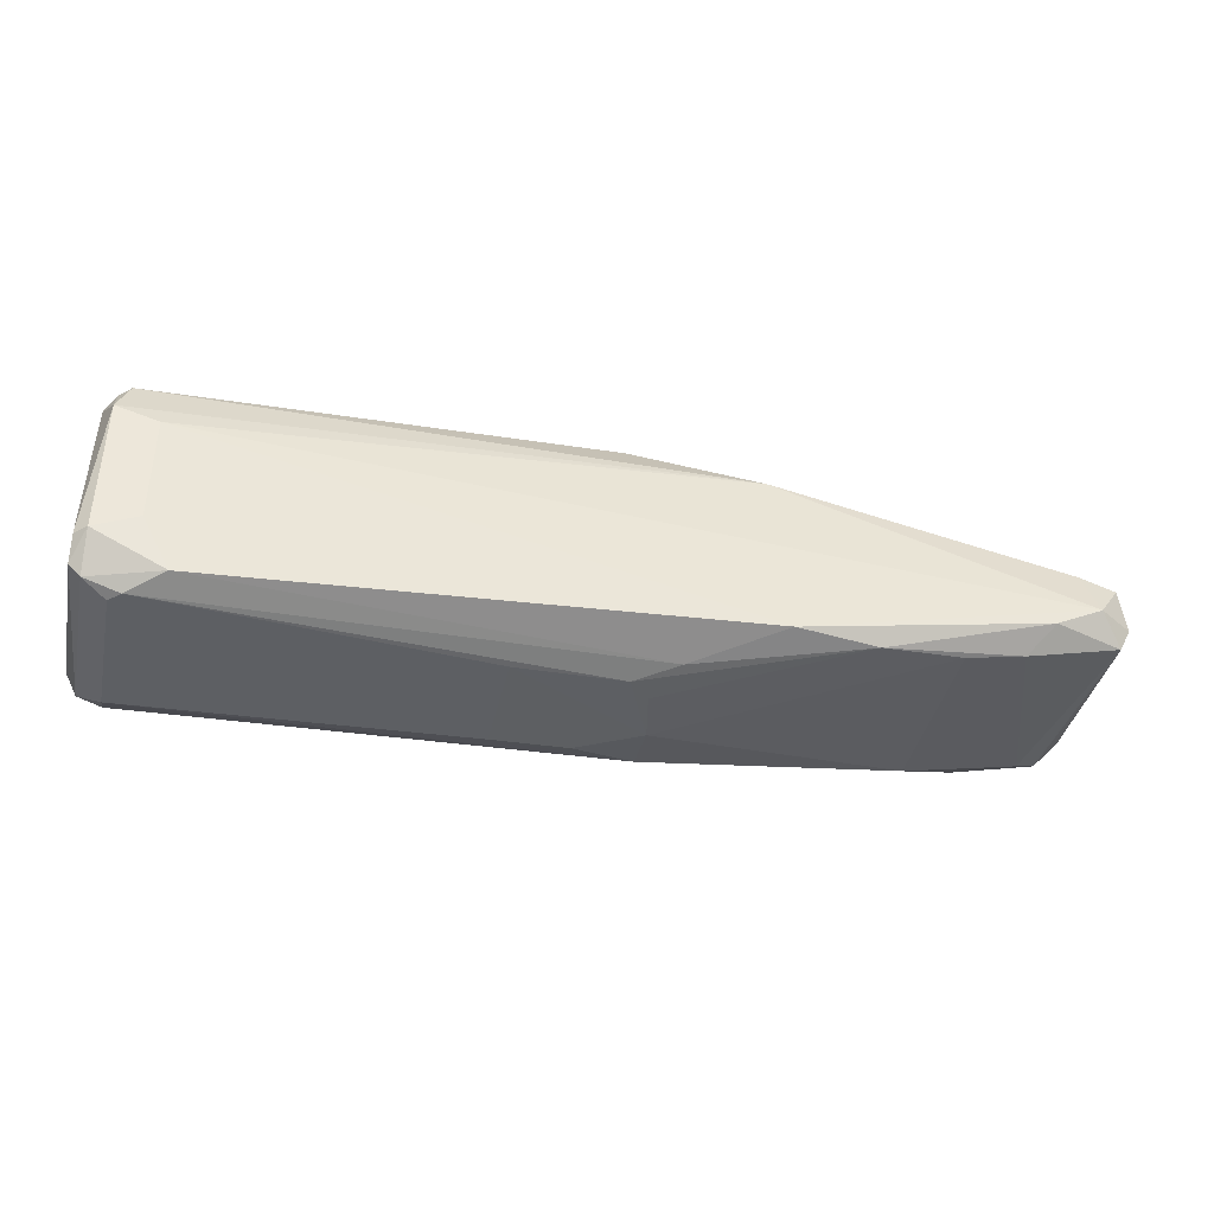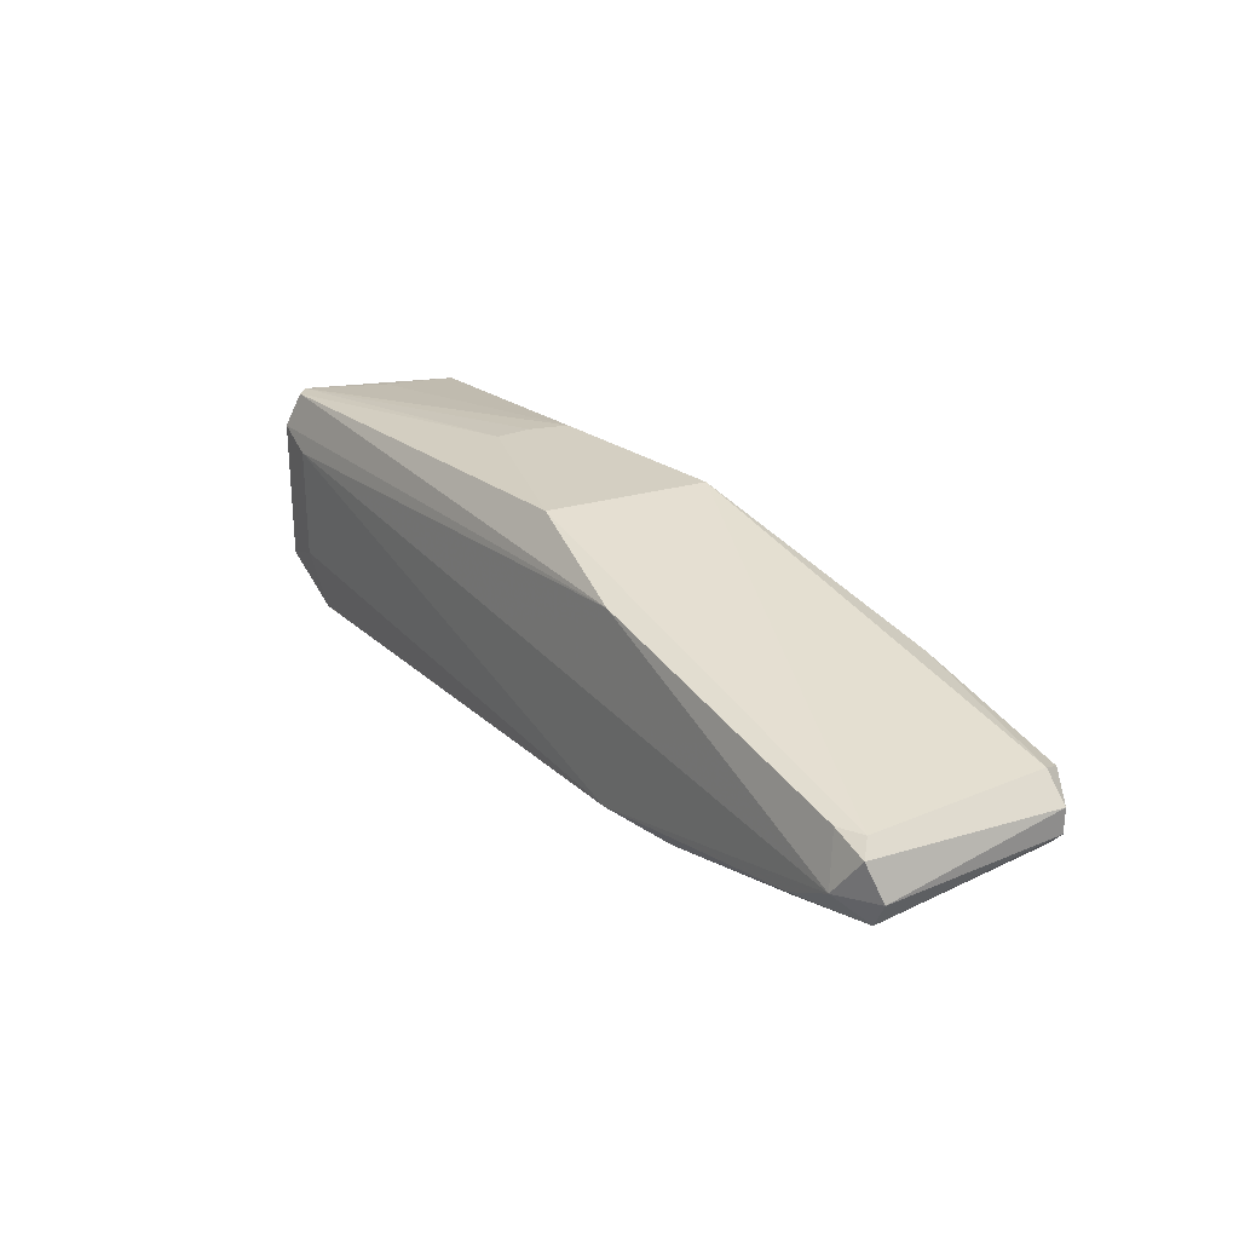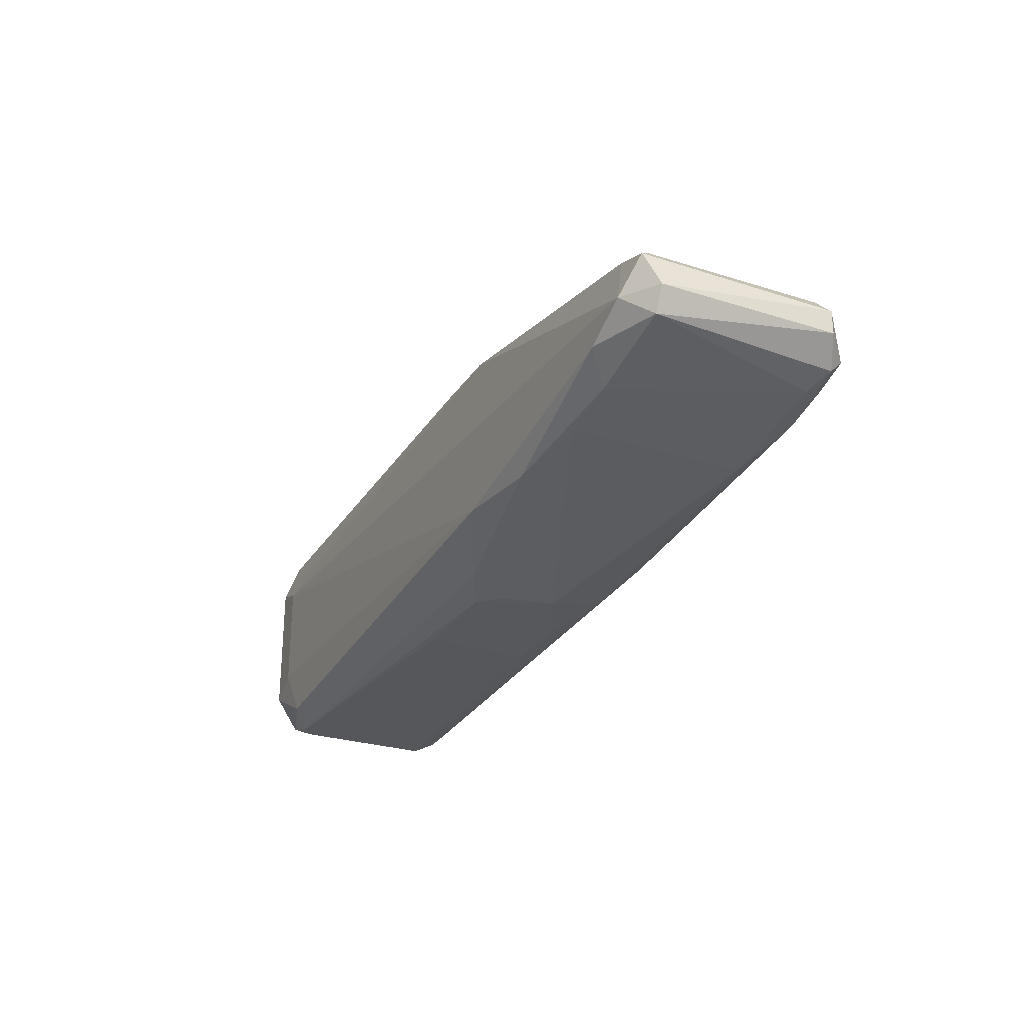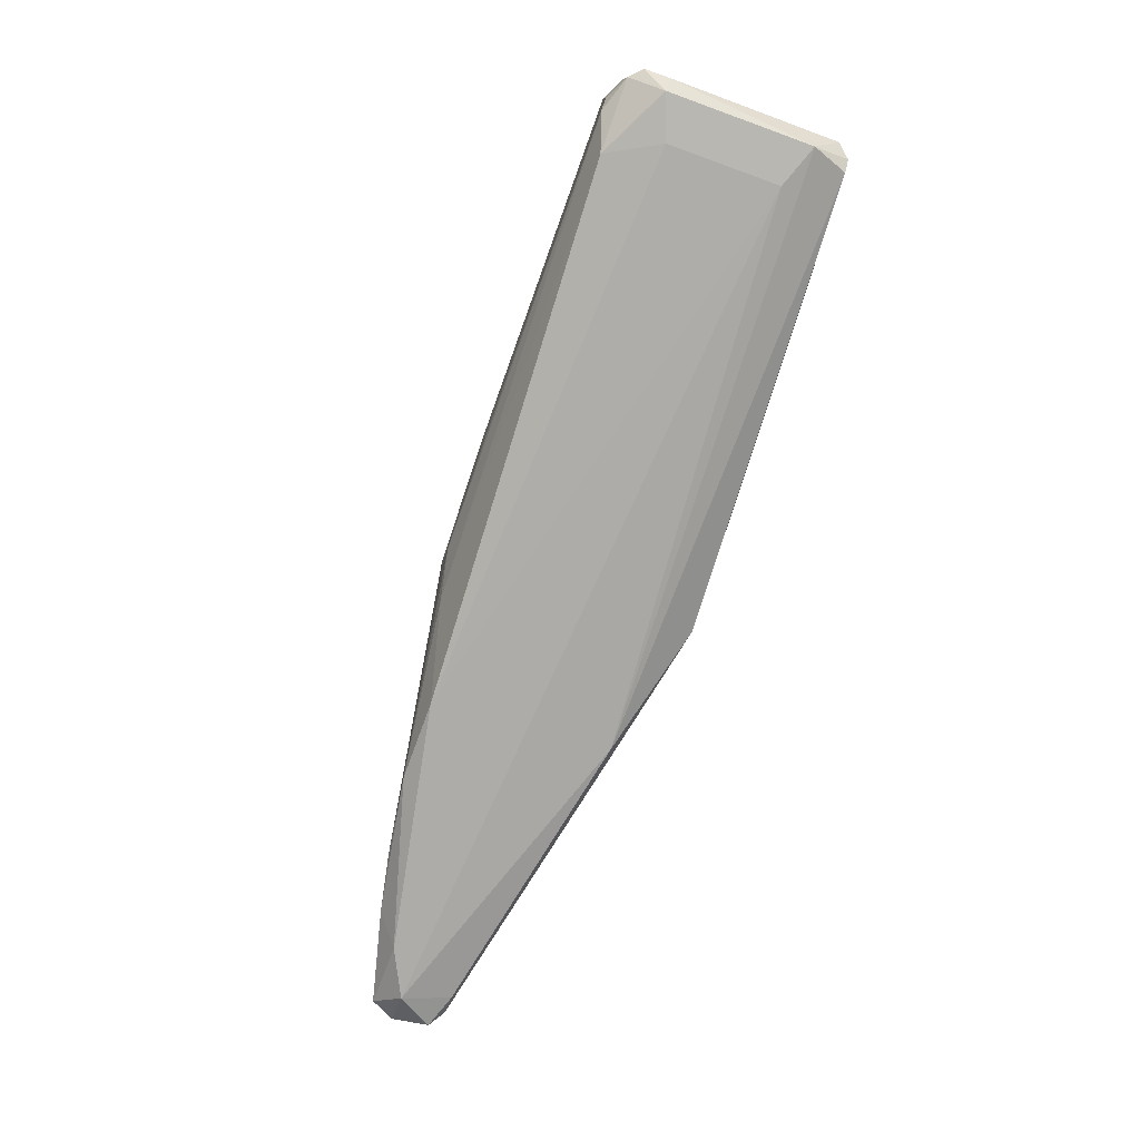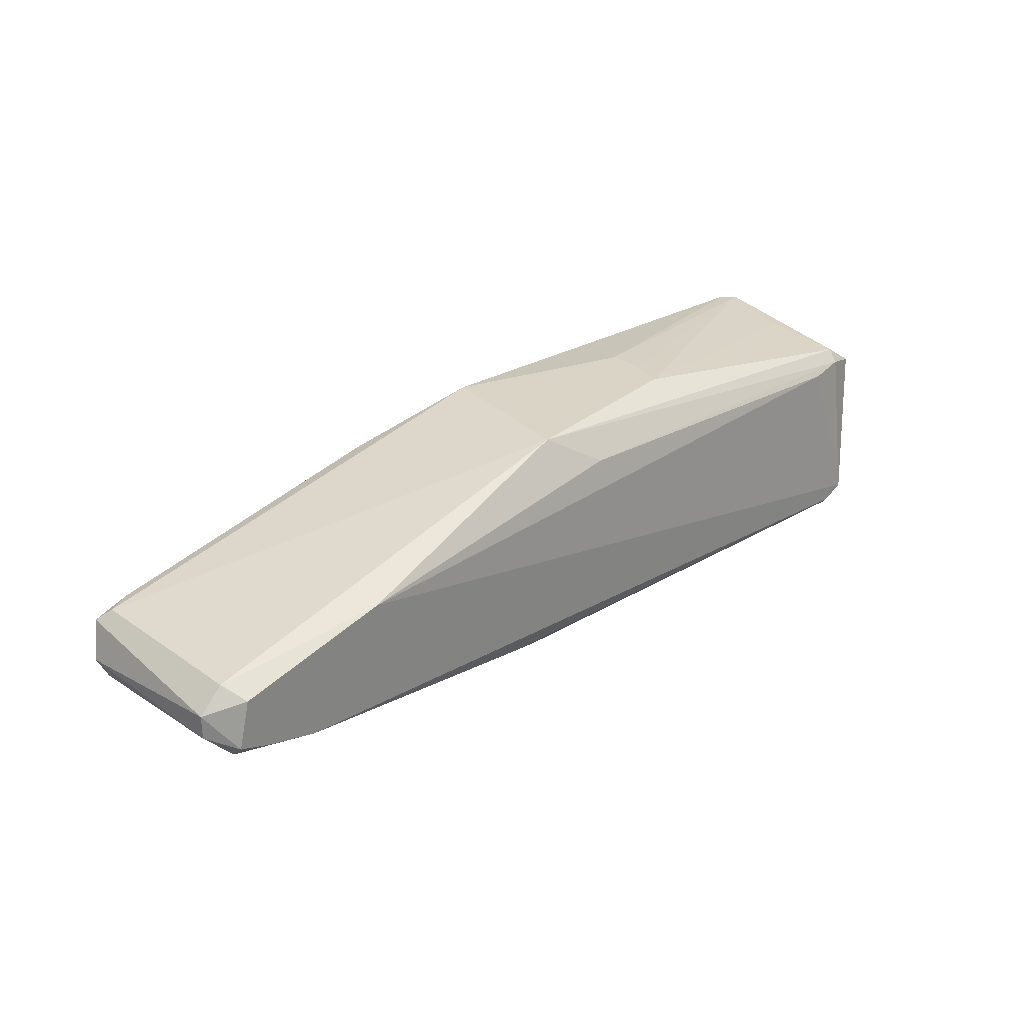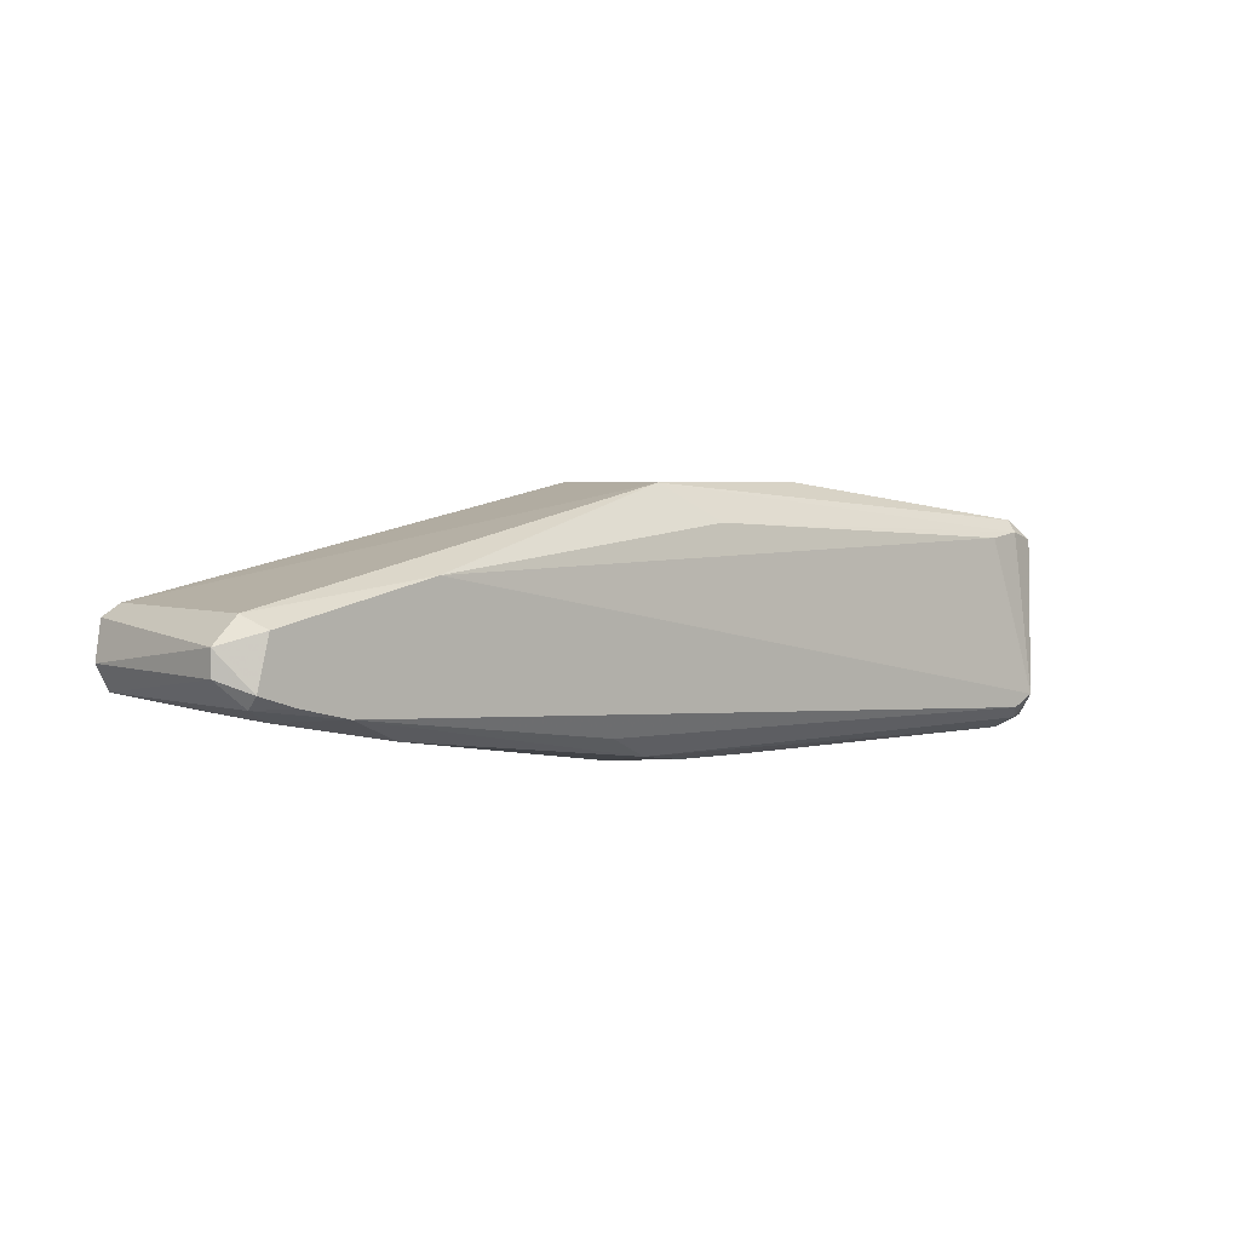
<metadata>
{"format":"obj","ext":"obj","renderer":"f3d","projection":"perspective","resolution":1024,"background":"white","views":[{"elev":-39.9,"azim":167.7,"up":"+Y"},{"elev":25.6,"azim":-124.1,"up":"+Y"},{"elev":-27.1,"azim":-116.1,"up":"+Y"},{"elev":-76.6,"azim":70.1,"up":"+Z"},{"elev":28.9,"azim":-43.9,"up":"+Y"},{"elev":3.9,"azim":-41.2,"up":"+Y"}]}
</metadata>
<code>
v 0.01691 -0.09682 0.00152
v 0.01691 -0.09682 -0.00179
v 0.04121 -0.12 -0.006208
v -0.03831 -0.1123 0.01036
v 0.04231 -0.1167 0.01036
v -0.03941 -0.1057 -0.009521
v 0.04231 -0.09903 -0.008416
v 0.04157 -0.1016 0.008848
v -0.02616 -0.1035 0.01036
v 0.002325 -0.1199 0.005308
v -0.0129 -0.1167 -0.01063
v 0.000348 -0.09682 -0.007311
v -0.001858 -0.09682 0.007041
v 0.04342 -0.1156 -0.009521
v -0.04273 -0.1123 -0.008416
v -0.04162 -0.1057 0.008146
v 0.04342 -0.1023 -0.009521
v 0.04342 -0.1189 0.008146
v -0.002579 -0.1197 -0.002574
v -0.02837 -0.1156 0.008146
v 0.04453 -0.1023 0.008146
v -0.0118 -0.1001 -0.009521
v -0.04051 -0.1101 -0.01063
v -0.04162 -0.1057 -0.008416
v -0.008564 -0.1169 0.009273
v 0.04453 -0.1178 -0.007311
v -0.02837 -0.1156 -0.008416
v 0.04184 -0.1005 0.007841
v -0.04383 -0.1101 0.008146
v 0.04121 -0.12 0.007041
v 0.0368 -0.1189 -0.009521
v 0.03946 -0.1038 -0.009912
v -0.03941 -0.1134 0.008146
v 0.03805 -0.102 0.009289
v 0.04453 -0.1001 -0.006208
v -0.000627 -0.1198 -0.004545
v 0.04011 -0.1178 0.01036
v 0.04453 -0.1167 0.008146
v 0.0158 -0.09682 0.004833
v 0.003306 -0.1001 0.009233
v -0.003632 -0.1189 0.007336
v -0.04051 -0.1068 0.01036
v -0.003565 -0.1197 0.002314
v 0.03944 -0.1141 -0.009907
v -0.04273 -0.1068 -0.009521
v 0.04342 -0.09903 -0.007311
v -0.02064 -0.1167 -0.009521
v -0.03389 -0.1134 0.01036
v -0.04383 -0.1101 -0.008416
v -0.04383 -0.1079 0.008146
v 0.009366 -0.12 0.005376
v -0.0361 -0.1123 -0.01063
v 0.04011 -0.12 -0.007311
v -0.04162 -0.1123 0.009251
v -0.004608 -0.1189 -0.006579
v 0.04121 -0.1189 0.009251
v 0.009327 -0.1199 -0.004624
v -0.03389 -0.1145 -0.008416
v 0.04453 -0.1156 -0.008416
v -0.04162 -0.1112 0.01036
v 0.04342 -0.1189 -0.007311
v 0.04131 -0.09952 0.000388
f 46 39 62
f 4 5 9
f 1 2 12
f 2 7 12
f 1 12 13
f 9 13 16
f 8 5 21
f 12 7 22
f 6 12 22
f 7 17 22
f 6 22 23
f 12 6 24
f 13 12 24
f 16 13 24
f 13 8 28
f 8 21 28
f 3 18 30
f 17 14 32
f 22 17 32
f 23 22 32
f 11 23 32
f 27 20 33
f 5 8 34
f 9 5 34
f 21 26 35
f 5 4 37
f 5 18 38
f 21 5 38
f 18 26 38
f 26 21 38
f 1 13 39
f 13 28 39
f 8 13 40
f 13 9 40
f 34 8 40
f 9 34 40
f 4 9 42
f 9 16 42
f 27 19 43
f 20 27 43
f 19 36 43
f 10 41 43
f 41 20 43
f 31 11 44
f 14 31 44
f 11 32 44
f 32 14 44
f 6 23 45
f 24 6 45
f 2 1 46
f 7 2 46
f 17 7 46
f 28 21 46
f 35 17 46
f 21 35 46
f 1 39 46
f 19 27 47
f 36 19 47
f 33 20 48
f 37 4 48
f 25 37 48
f 20 41 48
f 41 25 48
f 23 15 49
f 15 29 49
f 45 23 49
f 45 49 50
f 16 24 50
f 42 16 50
f 24 45 50
f 49 29 50
f 41 10 51
f 30 41 51
f 10 43 51
f 15 23 52
f 23 11 52
f 11 47 52
f 3 30 53
f 30 51 53
f 29 15 54
f 15 33 54
f 48 4 54
f 33 48 54
f 11 31 55
f 47 11 55
f 36 47 55
f 31 53 55
f 53 36 55
f 18 5 56
f 30 18 56
f 5 37 56
f 37 25 56
f 25 41 56
f 41 30 56
f 43 36 57
f 51 43 57
f 36 53 57
f 53 51 57
f 33 15 58
f 27 33 58
f 47 27 58
f 15 52 58
f 52 47 58
f 14 17 59
f 26 14 59
f 17 35 59
f 35 26 59
f 4 42 60
f 42 50 60
f 50 29 60
f 29 54 60
f 54 4 60
f 18 3 61
f 14 26 61
f 26 18 61
f 31 14 61
f 3 53 61
f 53 31 61
f 39 28 62
f 28 46 62

</code>
